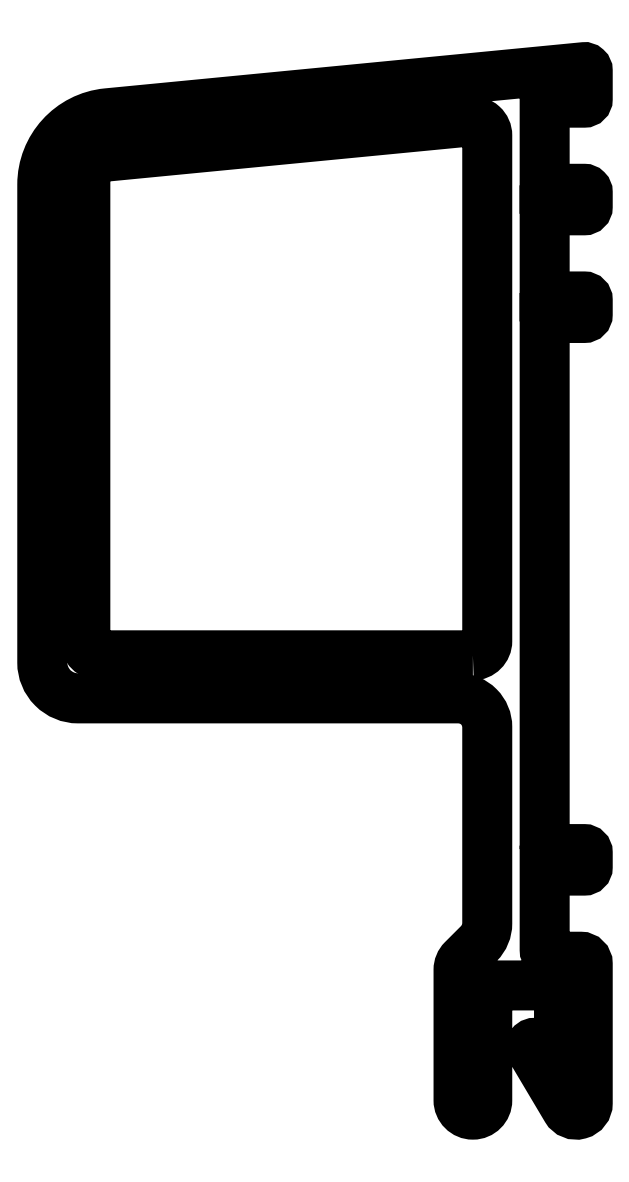
<metadata>
{"format":"dxf","ext":"dxf","renderer":"ezdxf+matplotlib","layout":"modelspace","background":"white","min_lineweight":24,"dpi":150}
</metadata>
<code>
0
SECTION
2
ENTITIES
0
POLYLINE
8
0
66
     1
10
0
20
0
30
0
70
     1
0
VERTEX
8
0
10
535.4
20
256.5
30
0
0
VERTEX
8
0
10
538.1
20
256.5
30
0
42
-0.4142
0
VERTEX
8
0
10
538.4
20
256.2
30
0
0
VERTEX
8
0
10
538.4
20
255.2
30
0
42
-0.4142
0
VERTEX
8
0
10
538.1
20
255
30
0
0
VERTEX
8
0
10
535.4
20
255
30
0
0
VERTEX
8
0
10
535.4
20
249.5
30
0
42
0.4142
0
VERTEX
8
0
10
535.9
20
249
30
0
0
VERTEX
8
0
10
537.9
20
249
30
0
42
-0.4142
0
VERTEX
8
0
10
538.4
20
248.5
30
0
0
VERTEX
8
0
10
538.4
20
238.8
30
0
42
-0.7623
0
VERTEX
8
0
10
536.9
20
238.4
30
0
0
VERTEX
8
0
10
534.4
20
242.5
30
0
42
-0.6728
0
VERTEX
8
0
10
534.8
20
243
30
0
0
VERTEX
8
0
10
536
20
242.6
30
0
42
0.4931
0
VERTEX
8
0
10
536.4
20
242.9
30
0
0
VERTEX
8
0
10
536.4
20
246.5
30
0
42
0.4142
0
VERTEX
8
0
10
535.9
20
247
30
0
0
VERTEX
8
0
10
531.9
20
247
30
0
42
0.4142
0
VERTEX
8
0
10
531.4
20
246.5
30
0
0
VERTEX
8
0
10
531.4
20
239
30
0
42
-1
0
VERTEX
8
0
10
529.4
20
239
30
0
0
VERTEX
8
0
10
529.4
20
248.1
30
0
42
-0.1989
0
VERTEX
8
0
10
529.7
20
248.8
30
0
0
VERTEX
8
0
10
530.8
20
249.9
30
0
42
0.1989
0
VERTEX
8
0
10
531.4
20
251.3
30
0
0
VERTEX
8
0
10
531.4
20
265
30
0
42
0.4142
0
VERTEX
8
0
10
529.4
20
267
30
0
0
VERTEX
8
0
10
502.9
20
267
30
0
42
-0.4142
0
VERTEX
8
0
10
500.4
20
269.5
30
0
0
VERTEX
8
0
10
500.4
20
302.8
30
0
42
-0.3862
0
VERTEX
8
0
10
504.9
20
307.7
30
0
0
VERTEX
8
0
10
538.1
20
310.9
30
0
42
-0.4428
0
VERTEX
8
0
10
538.4
20
310.7
30
0
0
VERTEX
8
0
10
538.4
20
308.7
30
0
42
-0.4142
0
VERTEX
8
0
10
538.1
20
308.5
30
0
0
VERTEX
8
0
10
535.4
20
308.5
30
0
0
VERTEX
8
0
10
535.4
20
302.5
30
0
0
VERTEX
8
0
10
538.1
20
302.5
30
0
42
-0.4142
0
VERTEX
8
0
10
538.4
20
302.2
30
0
0
VERTEX
8
0
10
538.4
20
301.2
30
0
42
-0.4142
0
VERTEX
8
0
10
538.1
20
301
30
0
0
VERTEX
8
0
10
535.4
20
301
30
0
0
VERTEX
8
0
10
535.4
20
295
30
0
0
VERTEX
8
0
10
538.1
20
295
30
0
42
-0.4142
0
VERTEX
8
0
10
538.4
20
294.7
30
0
0
VERTEX
8
0
10
538.4
20
293.7
30
0
42
-0.4142
0
VERTEX
8
0
10
538.1
20
293.5
30
0
0
VERTEX
8
0
10
535.4
20
293.5
30
0
0
SEQEND
8
0
0
POLYLINE
8
0
66
     1
10
0
20
0
30
0
70
     1
0
VERTEX
8
0
10
530.4
20
270
30
0
42
0.4142
0
VERTEX
8
0
10
531.4
20
271
30
0
0
VERTEX
8
0
10
531.4
20
306.2
30
0
42
0.4428
0
VERTEX
8
0
10
530.3
20
307.2
30
0
0
VERTEX
8
0
10
504.3
20
304.7
30
0
42
0.3862
0
VERTEX
8
0
10
503.4
20
303.7
30
0
0
VERTEX
8
0
10
503.4
20
271
30
0
42
0.4142
0
VERTEX
8
0
10
504.4
20
270
30
0
0
SEQEND
8
0
0
ENDSEC
0
EOF

</code>
